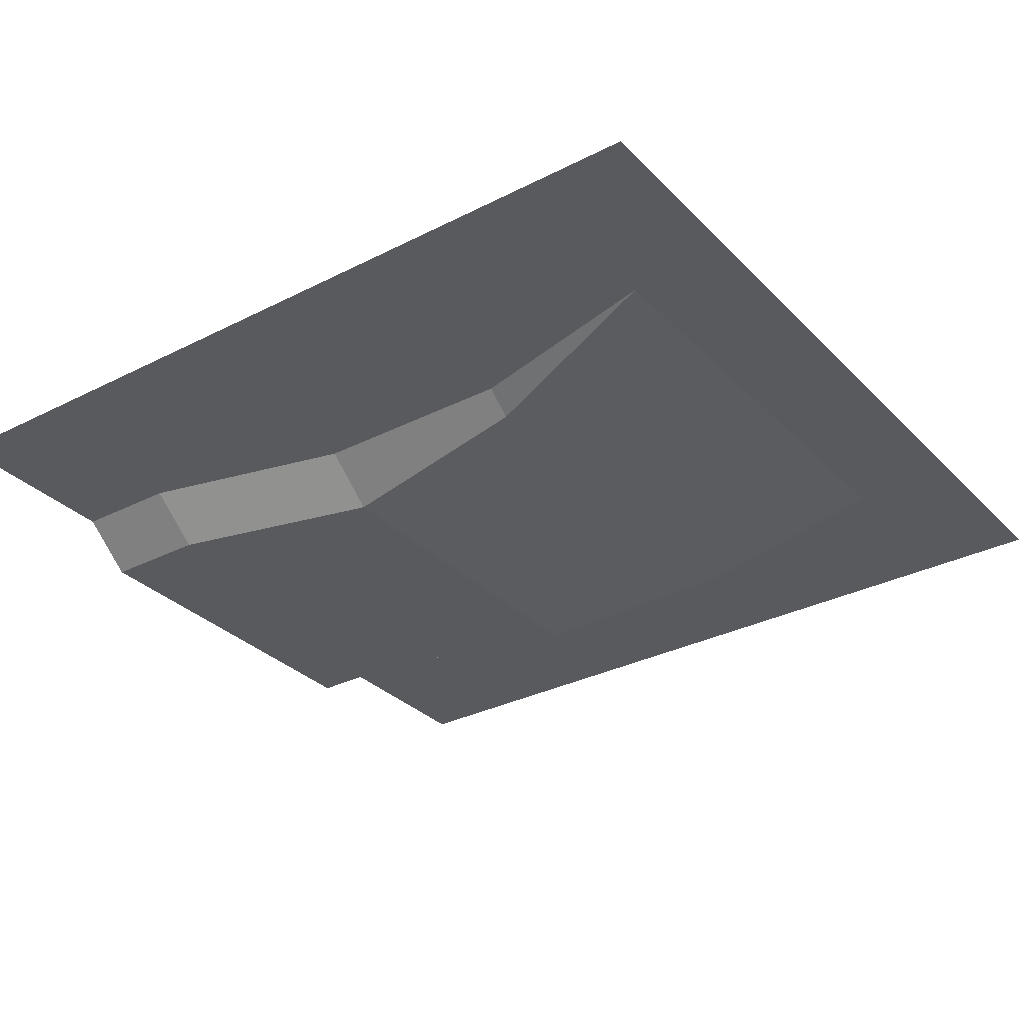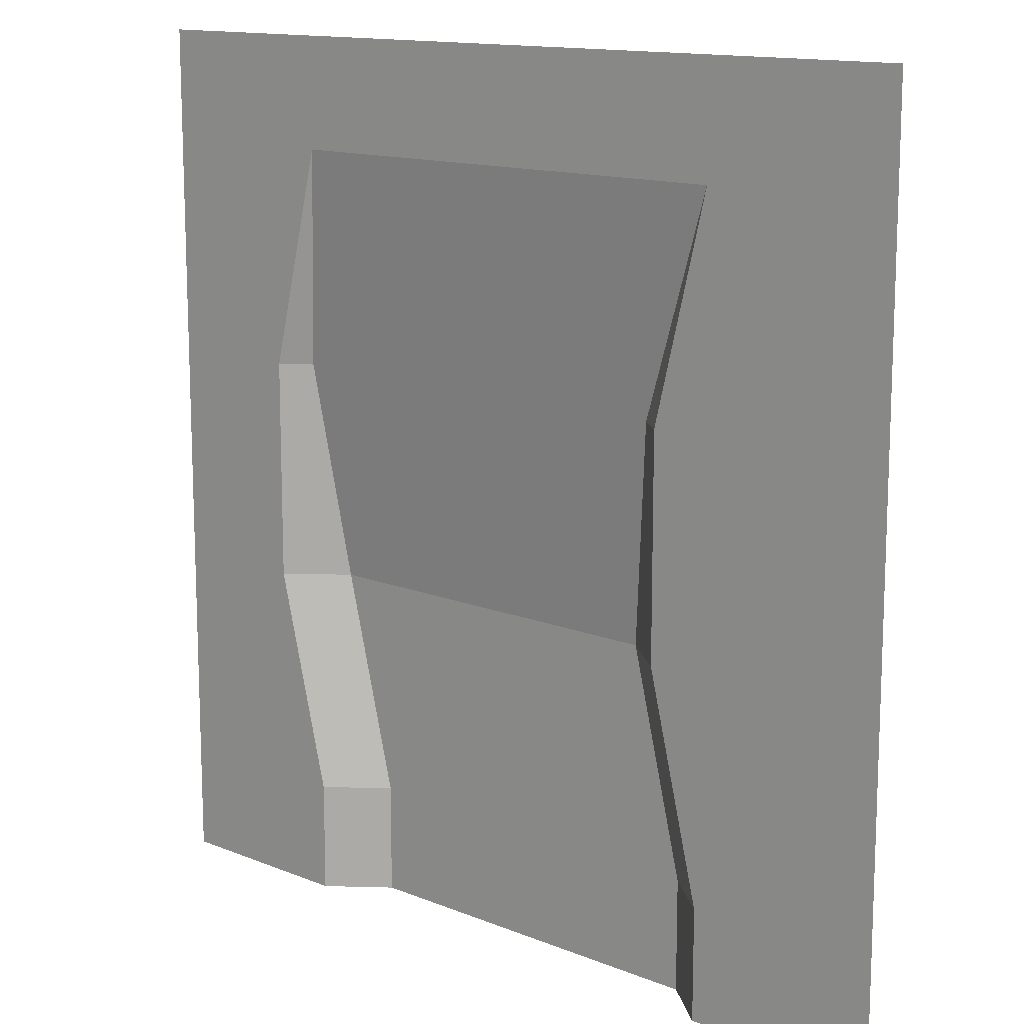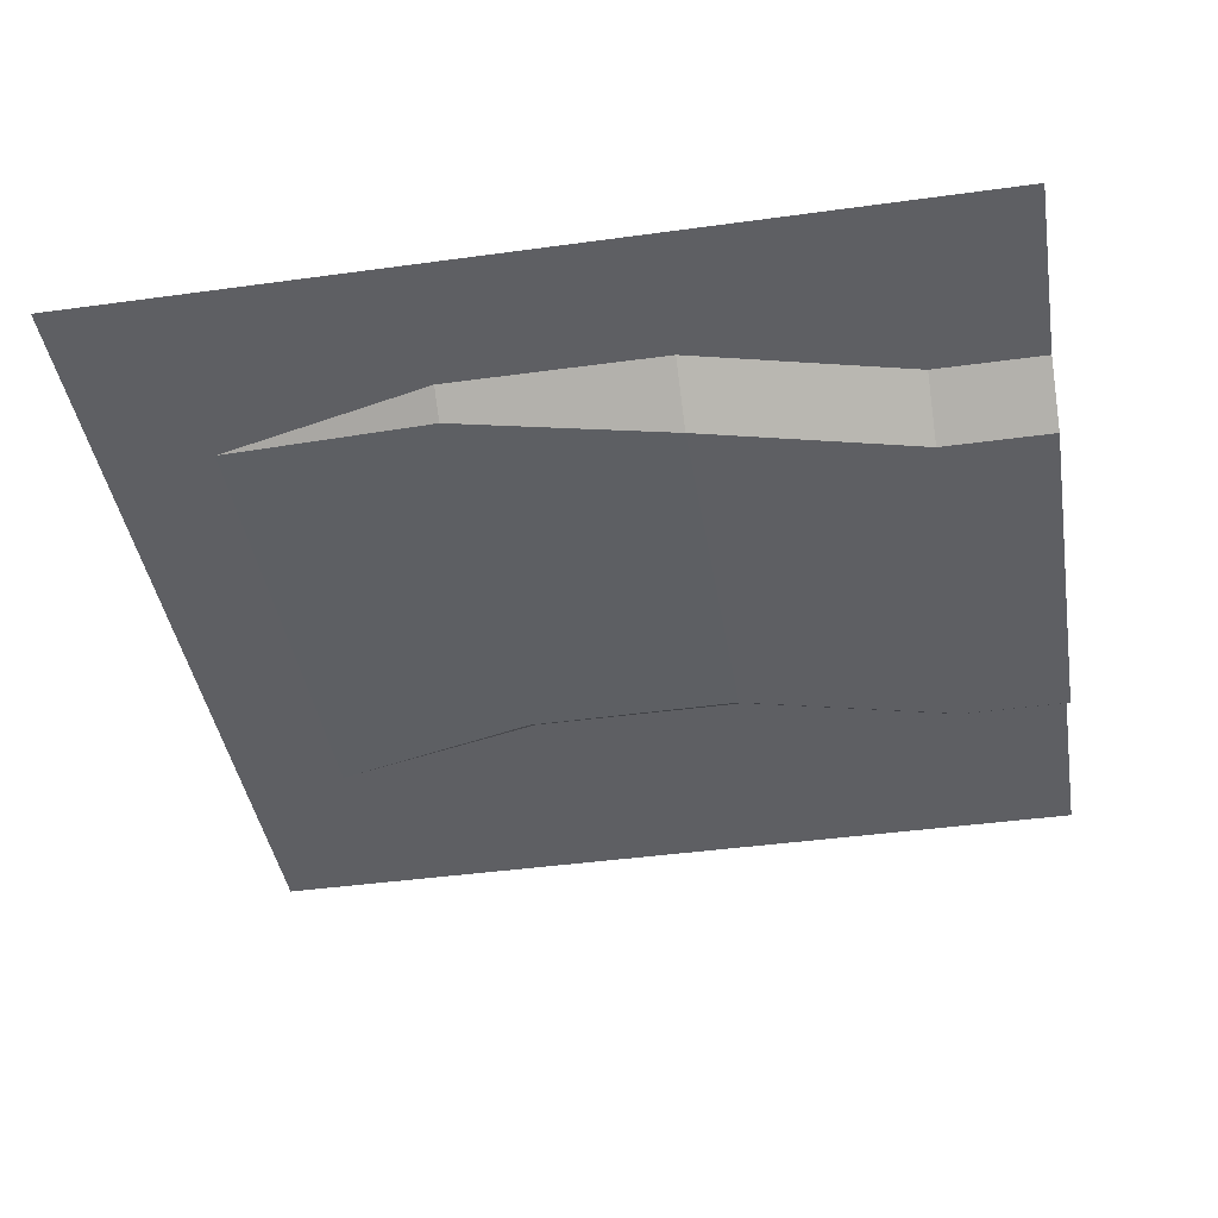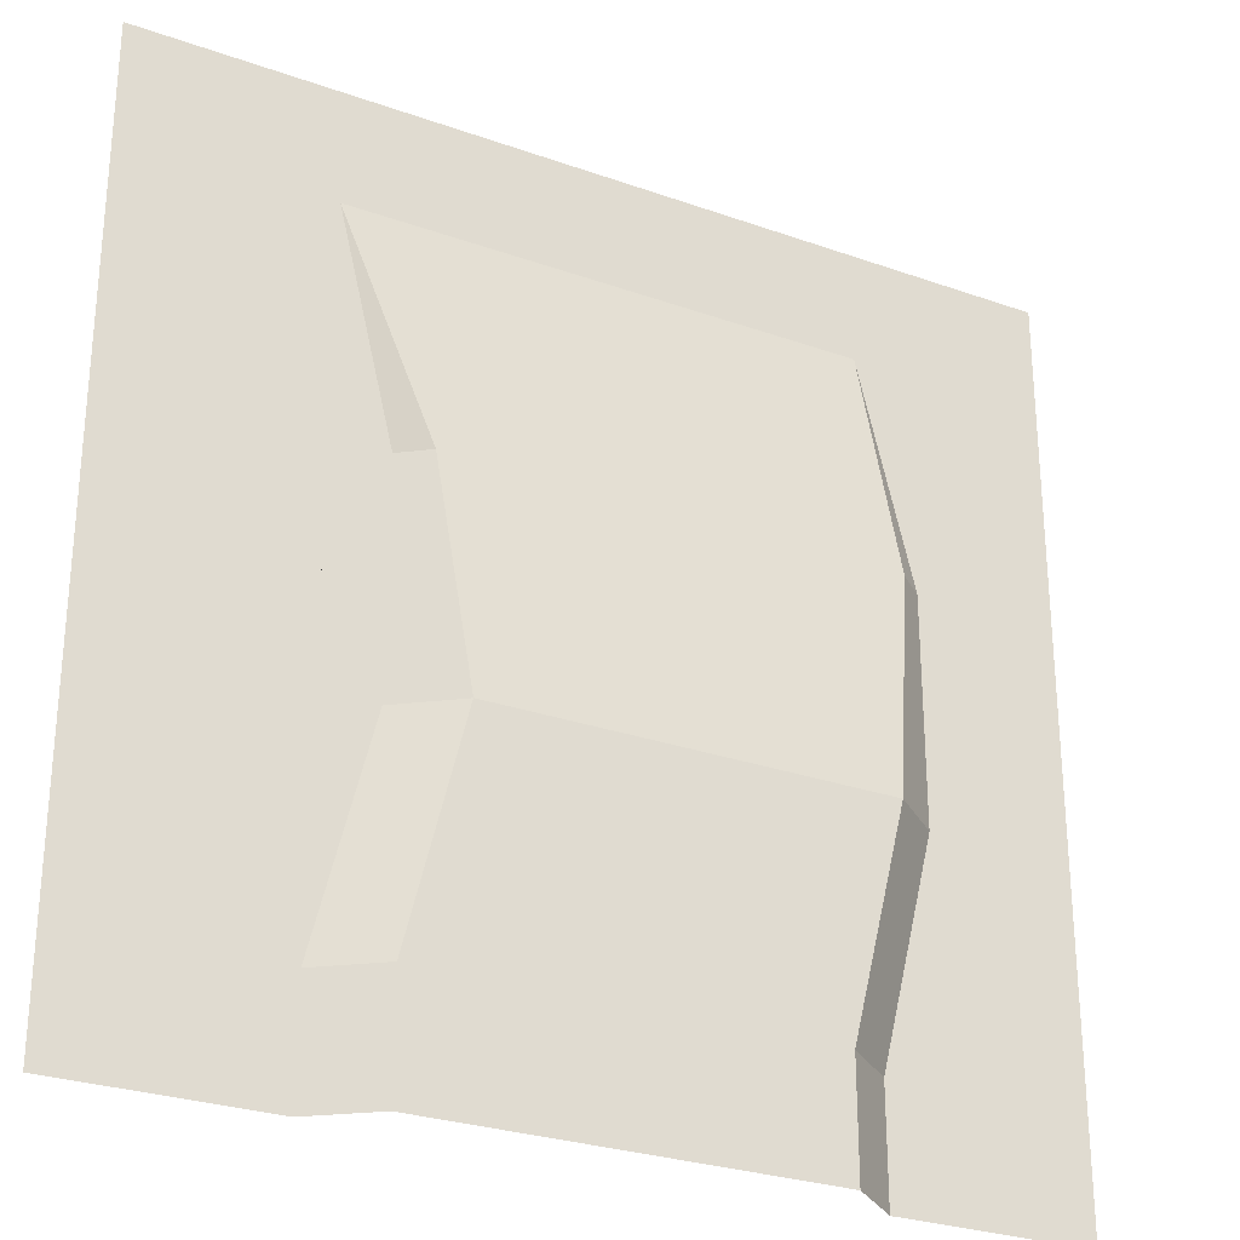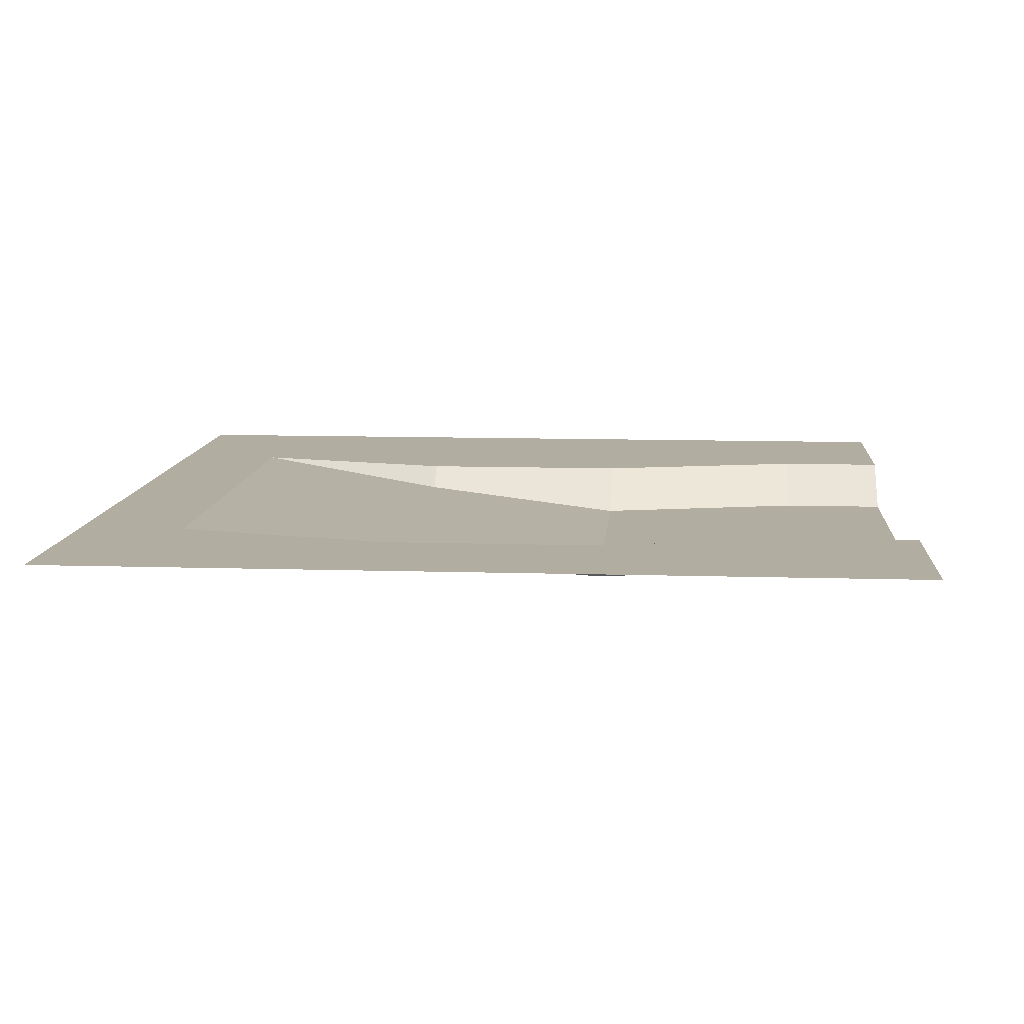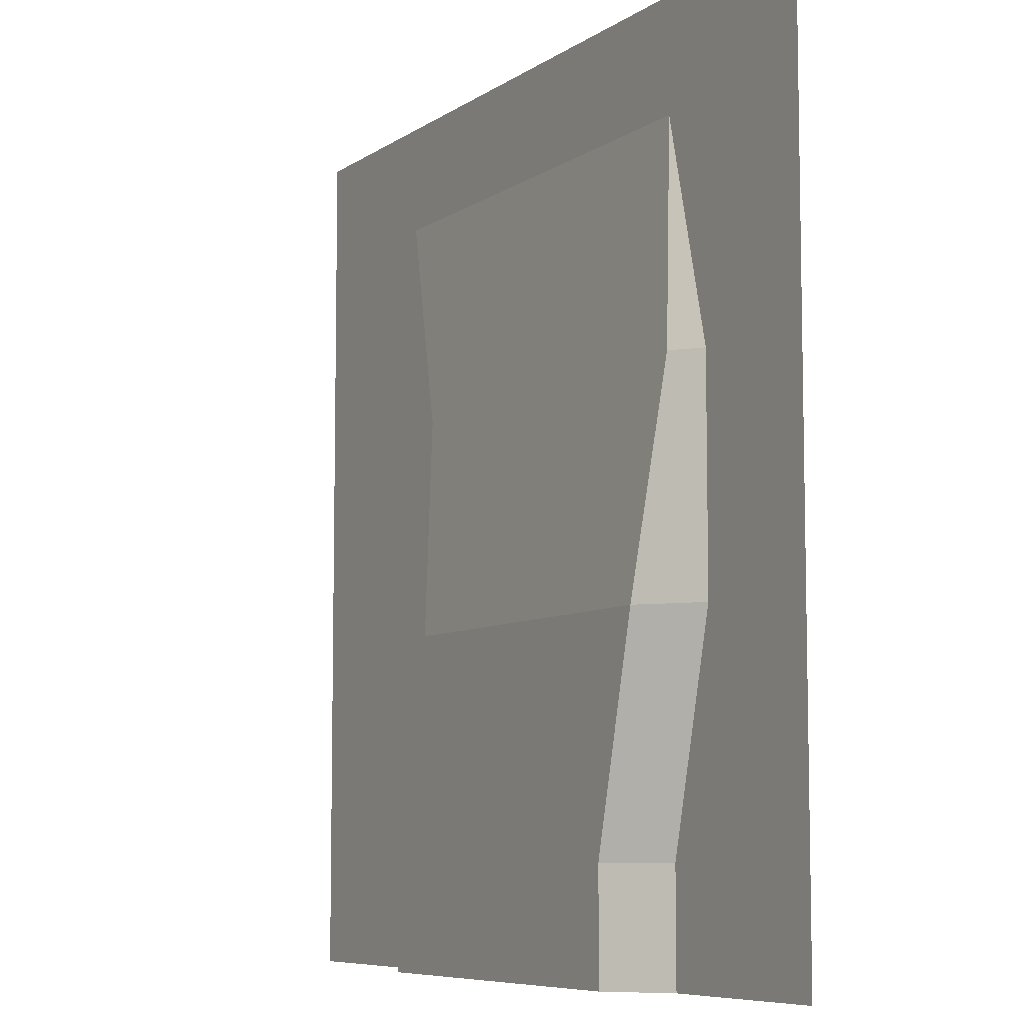
<metadata>
{"format":"obj","ext":"obj","renderer":"f3d","projection":"perspective","resolution":1024,"background":"white","views":[{"elev":-31.5,"azim":-54.2,"up":"+Y"},{"elev":13.4,"azim":-137.6,"up":"+Z"},{"elev":-41.9,"azim":99.4,"up":"+Y"},{"elev":-27.7,"azim":-28.5,"up":"+Z"},{"elev":10.4,"azim":94.5,"up":"+Y"},{"elev":-7.5,"azim":60.5,"up":"+Z"}]}
</metadata>
<code>
o ground_riverEnd
v 0.279 0 -0.375
v 0.279 -0.05 -0.125
v 0.341 0 -0.125
v 0.217 -0.05 -0.375
v 0.279 0 -0.5
v 0.217 -0.05 -0.5
v -0.217 -0.05 -0.375
v -0.217 0 -0.125
v -0.155 -0.05 -0.125
v -0.279 0 -0.375
v -0.217 -0.05 -0.5
v -0.279 0 -0.5
v -0.186 -0.025 0.125
v -0.217 -0 0.125
v -0.279 -0 0.375
v 0.31 -0.025 0.125
v 0.341 -0 0.125
v 0.279 -0 0.375
v 0.5 0 -0.5
v 0.441 0 -0.125
v 0.5 -0 0.5
v 0.379 0 -0.5
v 0.441 -0 0.125
v 0.379 0 -0.375
v 0.329 -0 0.375
v -0.5 -0 0.5
v -0.329 -0 0.375
v -0.379 0 -0.375
v -0.317 0 -0.125
v -0.317 -0 0.125
v -0.379 0 -0.5
v -0.5 0 -0.5
f 1 2 3
f 2 1 4
f 5 4 1
f 4 5 6
f 7 8 9
f 8 7 10
f 11 10 7
f 10 11 12
f 8 13 9
f 13 8 14
f 15 13 14
f 3 16 17
f 16 3 2
f 18 17 16
f 19 20 21
f 20 19 22
f 21 20 23
f 20 22 24
f 25 21 23
f 21 25 26
f 26 25 18
f 26 18 15
f 26 15 27
f 26 27 28
f 27 29 28
f 29 27 30
f 26 28 31
f 26 31 32
f 4 9 2
f 9 4 6
f 9 6 11
f 9 11 7
f 2 13 16
f 13 2 9
f 13 18 16
f 18 13 15
f 12 29 30
f 29 12 31
f 29 31 28
f 27 12 30
f 15 12 27
f 15 10 12
f 15 8 10
f 8 15 14
f 22 3 17
f 3 22 5
f 3 5 1
f 25 22 17
f 25 24 22
f 25 20 24
f 20 25 23
f 25 17 18

</code>
